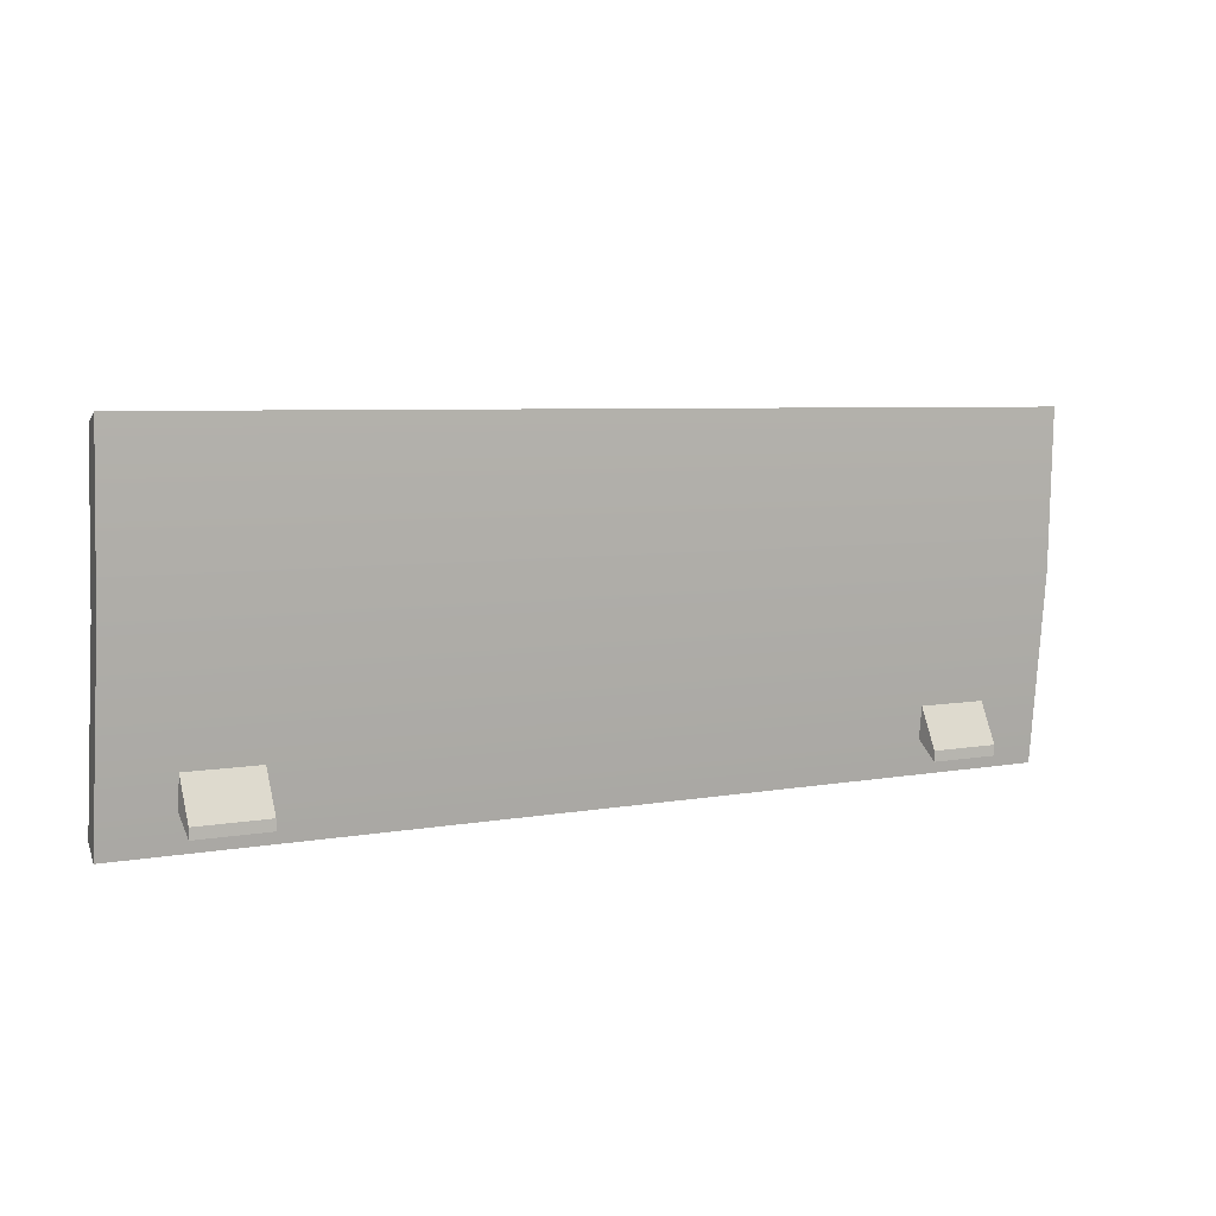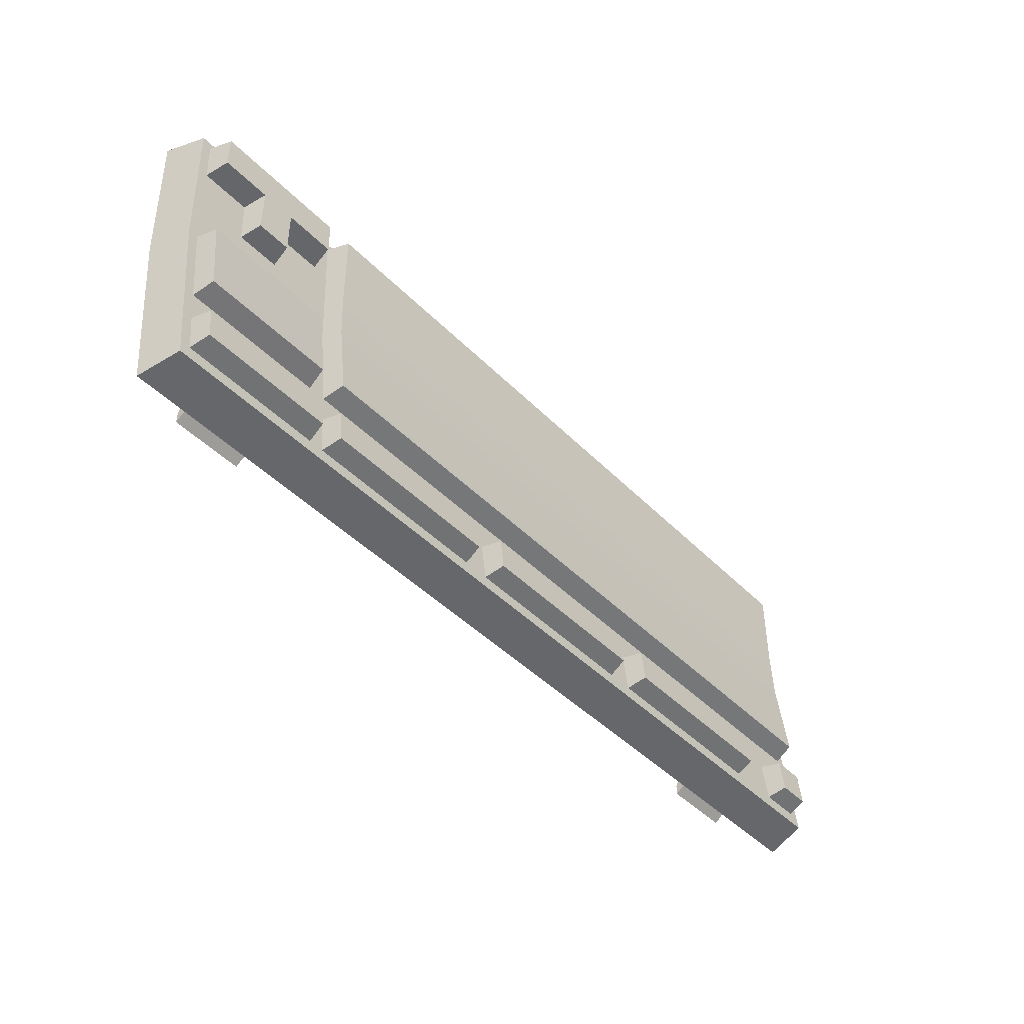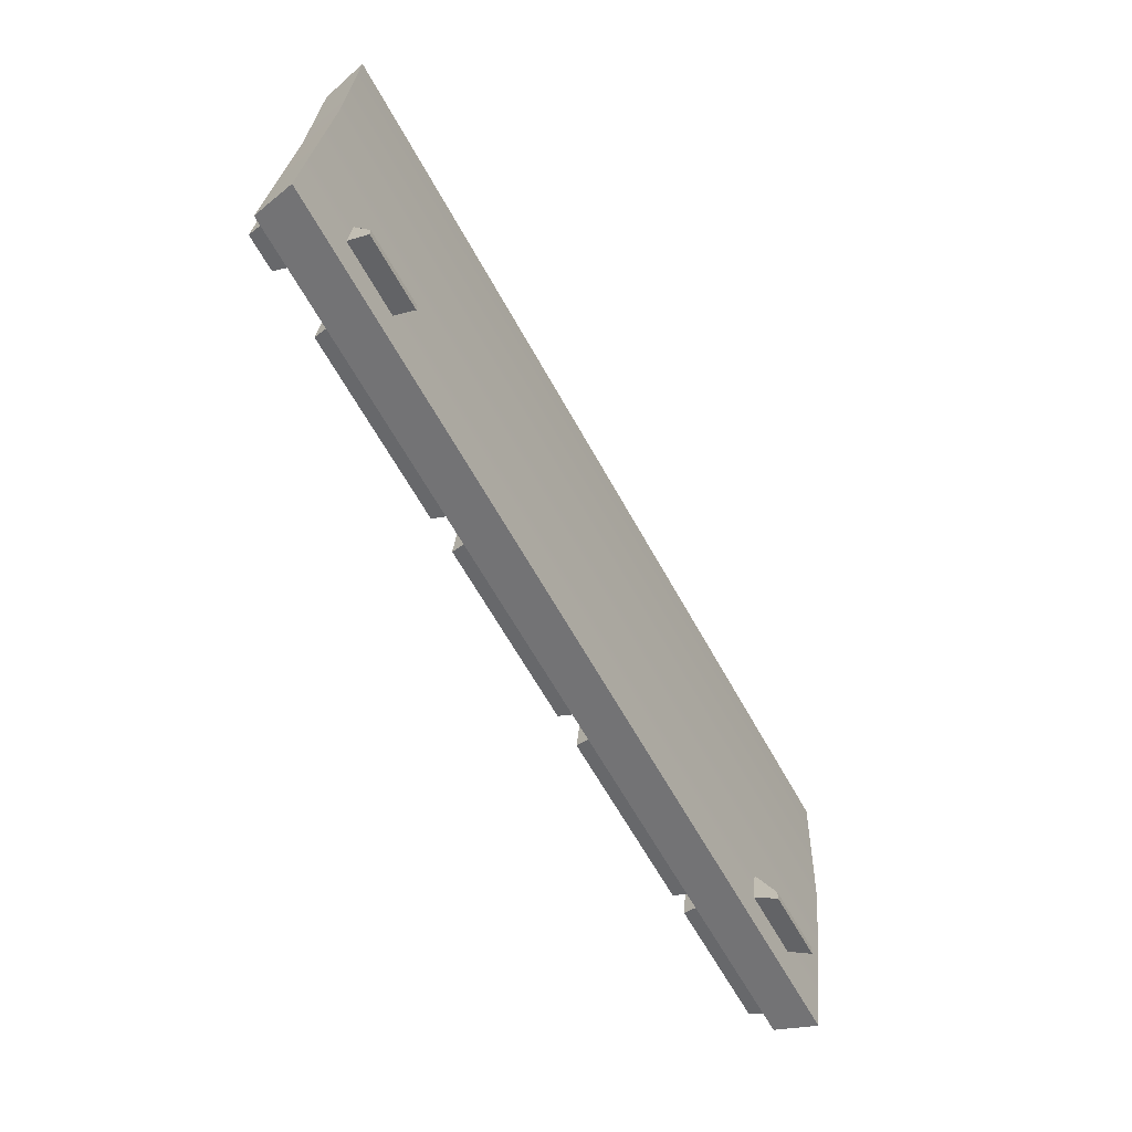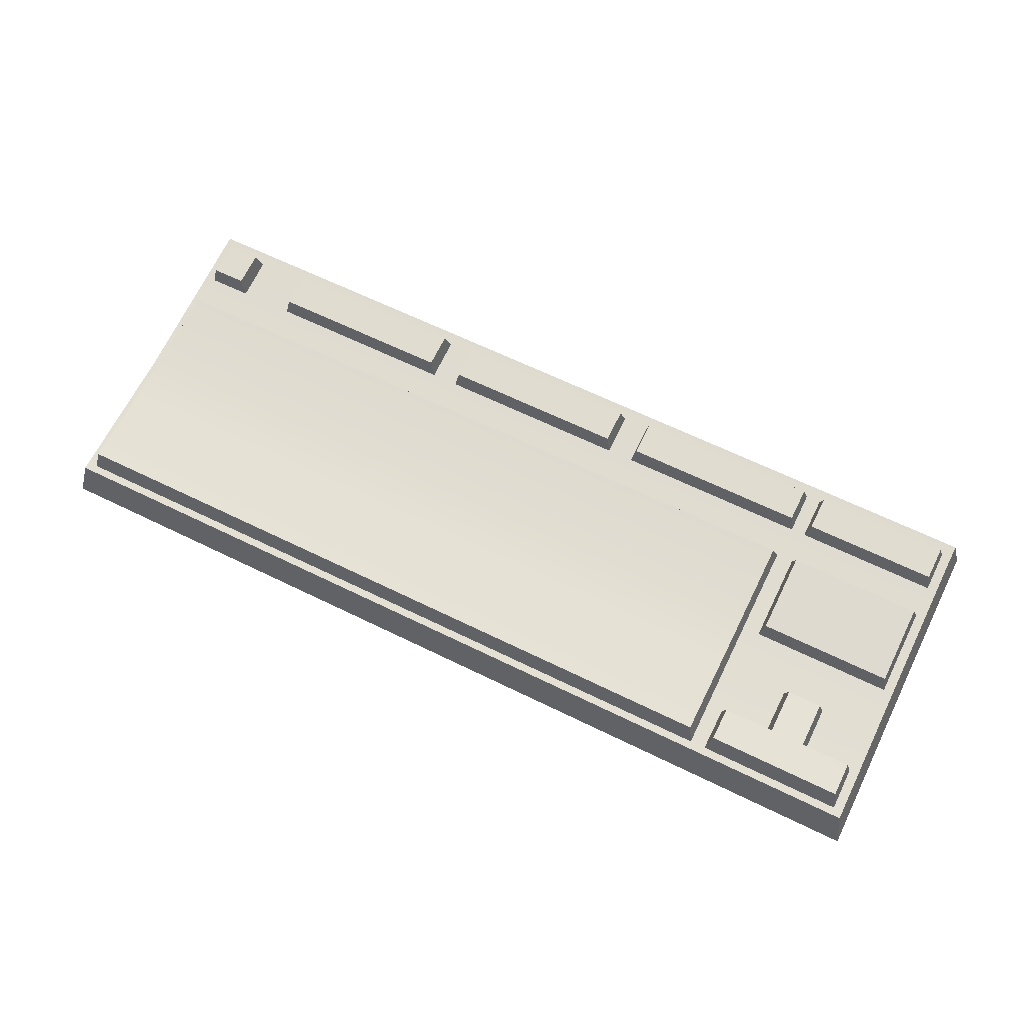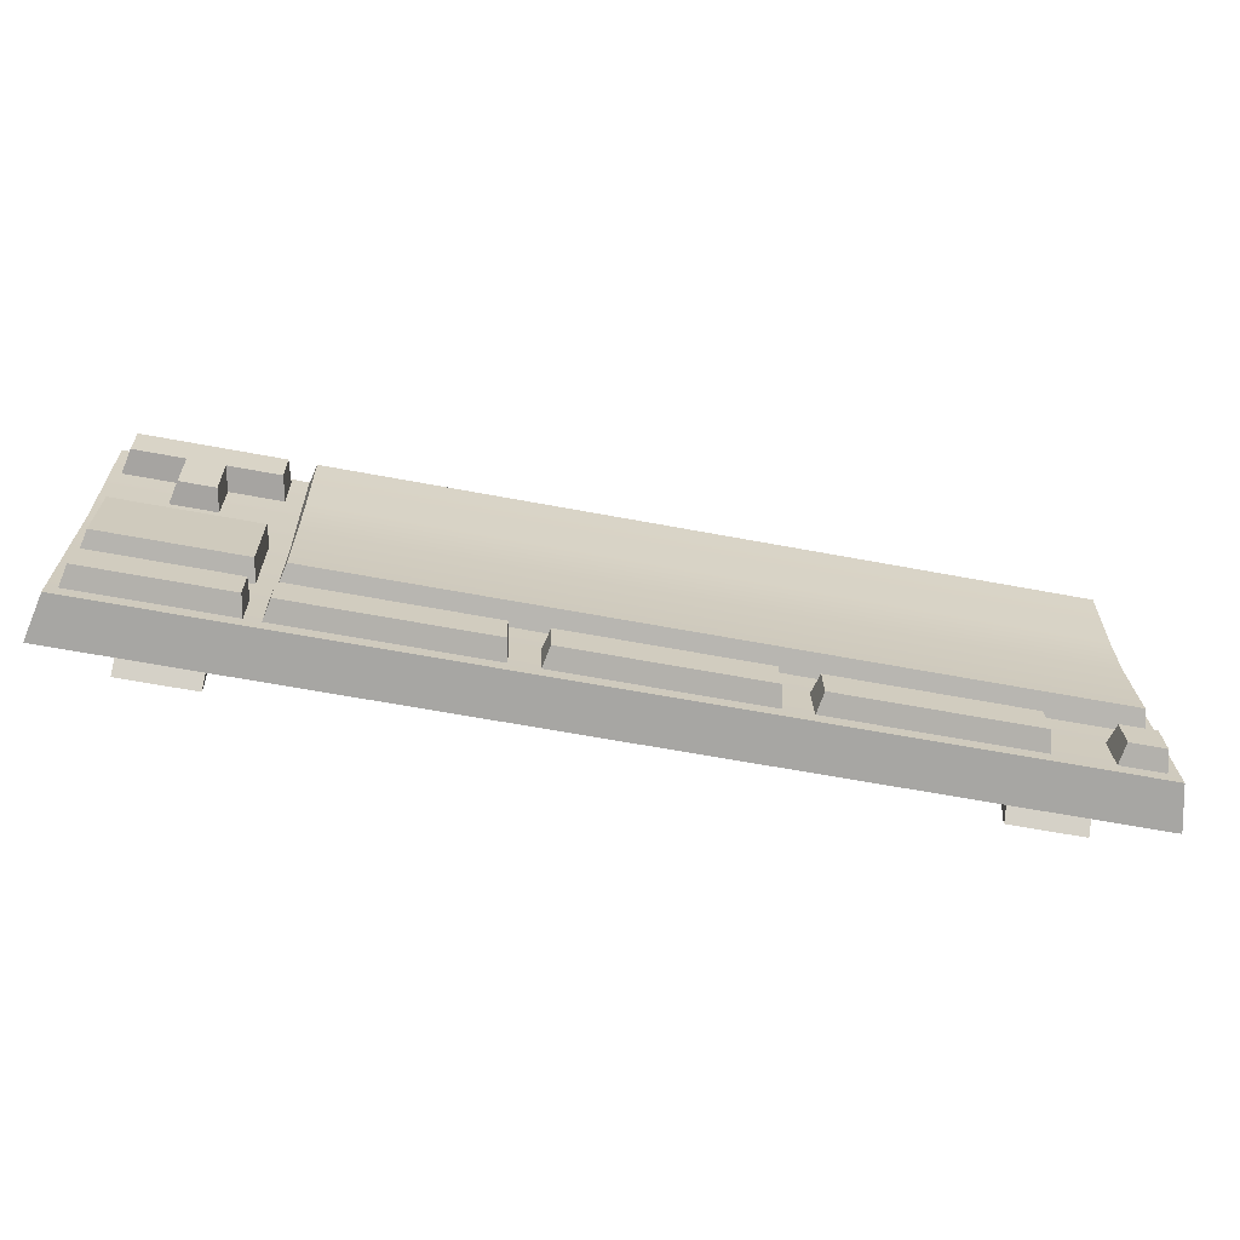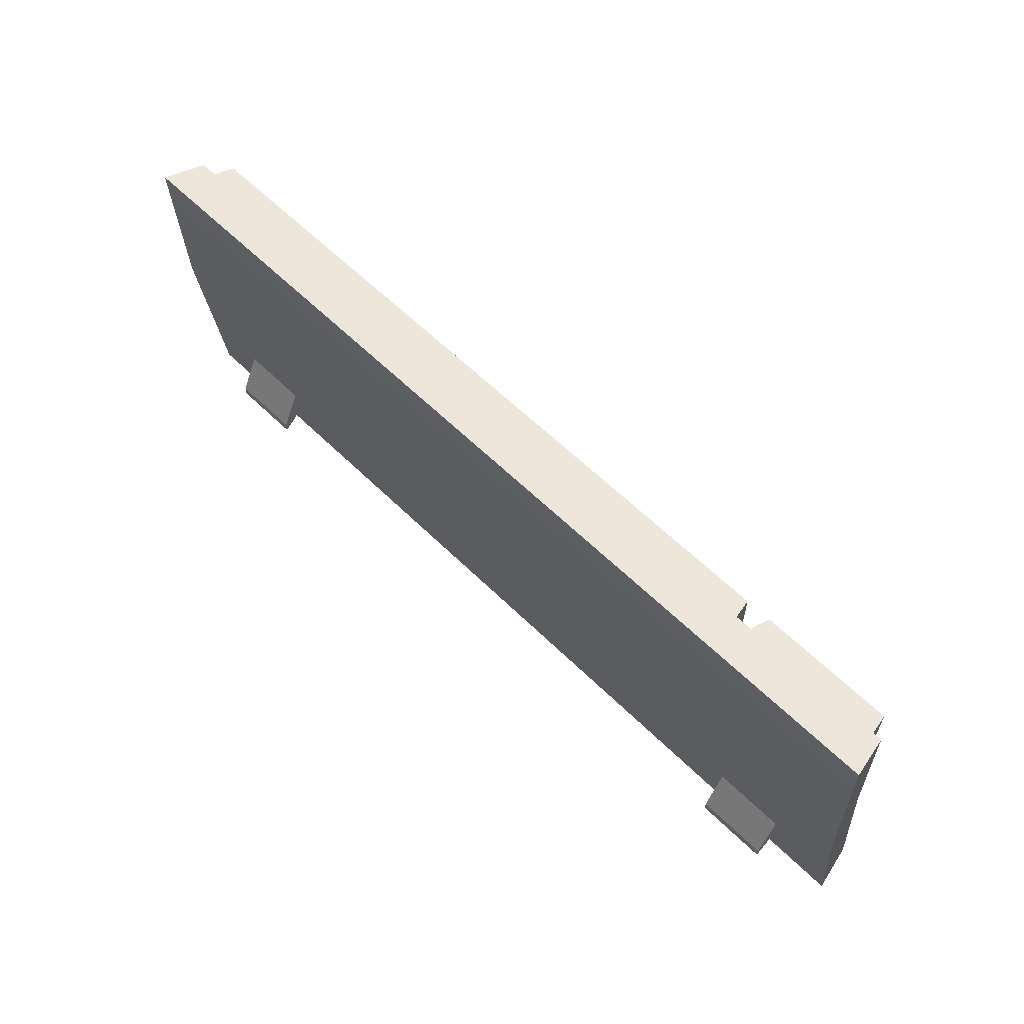
<metadata>
{"format":"obj","ext":"obj","renderer":"f3d","projection":"perspective","resolution":1024,"background":"white","views":[{"elev":5.6,"azim":-30.1,"up":"+Z"},{"elev":-43.9,"azim":130.4,"up":"+Z"},{"elev":-63.5,"azim":-61.1,"up":"+Z"},{"elev":63.7,"azim":26.4,"up":"+Y"},{"elev":-62.0,"azim":169.1,"up":"+Z"},{"elev":59.9,"azim":45.2,"up":"+Z"}]}
</metadata>
<code>
v -0.9807 0.01157 0.03296
v -0.9807 -0.0006013 0.3529
v 0.9807 -0.0006013 0.3529
v 0.9807 0.01157 0.03296
v 0.9807 0.05581 -0.353
v -0.9807 0.05581 -0.353
v 0.9807 -0.0006013 0.3529
v 1 -0.09366 0.3721
v 1 -0.08075 0.03296
v 0.9807 0.01157 0.03296
v 0.9807 0.01157 0.03296
v 1 -0.08075 0.03296
v 1 -0.03432 -0.3721
v 0.9807 0.05581 -0.353
v -0.9807 -0.0006013 0.3529
v -1 -0.09366 0.3721
v 1 -0.09366 0.3721
v 0.9807 -0.0006013 0.3529
v 0.9807 0.05581 -0.353
v 1 -0.03432 -0.3721
v -1 -0.03432 -0.3721
v -0.9807 0.05581 -0.353
v -0.9807 0.01157 0.03296
v -1 -0.08075 0.03296
v -1 -0.09366 0.3721
v -0.9807 -0.0006013 0.3529
v -0.9807 0.05581 -0.353
v -1 -0.03432 -0.3721
v -1 -0.08075 0.03296
v -0.9807 0.01157 0.03296
v -1 -0.09366 0.3721
v -1 -0.08075 0.03296
v 1 -0.08075 0.03296
v 1 -0.09366 0.3721
v -1 -0.03432 -0.3721
v 1 -0.03432 -0.3721
v 0.8437 0.05283 0.2518
v 0.8437 0.05283 0.1503
v 0.7693 0.05283 0.1503
v 0.7693 0.05283 0.2518
v 0.9616 -0.005138 0.24
v 0.9498 0.05283 0.2518
v 0.9498 0.05283 0.3254
v 0.9616 -0.005138 0.3371
v 0.6599 0.05283 0.3254
v 0.9498 0.05283 0.3254
v 0.6481 -0.005138 0.3371
v 0.6599 0.05283 0.3254
v 0.6599 0.05283 0.2518
v 0.6481 -0.005138 0.24
v 0.7693 0.05283 0.2518
v 0.7693 0.05283 0.1503
v 0.7569 -0.005138 0.1386
v 0.7569 -0.005138 0.24
v 0.6599 0.05283 0.2518
v 0.9498 0.05283 0.2518
v 0.8437 0.05283 0.2518
v 0.9498 0.05283 0.2518
v 0.9616 -0.005138 0.24
v 0.8561 -0.005138 0.24
v 0.7569 -0.005138 0.24
v 0.6481 -0.005138 0.24
v 0.6599 0.05283 0.2518
v 0.7693 0.05283 0.2518
v 0.9498 0.05283 0.3254
v 0.6599 0.05283 0.3254
v 0.6481 -0.005138 0.3371
v 0.9616 -0.005138 0.3371
v 0.8561 -0.005138 0.24
v 0.8561 -0.005138 0.1386
v 0.8437 0.05283 0.1503
v 0.8437 0.05283 0.2518
v 0.8561 -0.005138 0.1386
v 0.7569 -0.005138 0.1386
v 0.7693 0.05283 0.1503
v 0.8437 0.05283 0.1503
v 0.9624 -0.001998 0.03482
v 0.9507 0.05748 0.02764
v 0.6608 0.05748 0.02764
v 0.649 -0.001998 0.03482
v 0.9624 0.02165 -0.1655
v 0.9507 0.07768 -0.1466
v 0.9507 0.05748 0.02764
v 0.9624 -0.001998 0.03482
v 0.649 0.02165 -0.1655
v 0.6608 0.07768 -0.1466
v 0.9507 0.07768 -0.1466
v 0.9624 0.02165 -0.1655
v 0.649 -0.001998 0.03482
v 0.6608 0.05748 0.02764
v 0.6608 0.07768 -0.1466
v 0.649 0.02165 -0.1655
v 0.9507 0.05748 0.02764
v 0.9507 0.07768 -0.1466
v 0.6608 0.07768 -0.1466
v 0.6608 0.05748 0.02764
v 0.9624 0.02781 -0.232
v 0.9507 0.08663 -0.2381
v 0.6608 0.08663 -0.2381
v 0.649 0.02781 -0.232
v 0.9624 0.03708 -0.3286
v 0.9507 0.09366 -0.3114
v 0.9507 0.08663 -0.2381
v 0.9624 0.02781 -0.232
v 0.649 0.03708 -0.3286
v 0.6608 0.09366 -0.3114
v 0.9507 0.09366 -0.3114
v 0.9624 0.03708 -0.3286
v 0.649 0.02781 -0.232
v 0.6608 0.08663 -0.2381
v 0.6608 0.09366 -0.3114
v 0.649 0.03708 -0.3286
v 0.9507 0.08663 -0.2381
v 0.9507 0.09366 -0.3114
v 0.6608 0.09366 -0.3114
v 0.6608 0.08663 -0.2381
v 0.623 0.02781 -0.232
v 0.6113 0.08663 -0.2381
v 0.212 0.08663 -0.2381
v 0.2002 0.02781 -0.232
v 0.623 0.03708 -0.3286
v 0.6113 0.09366 -0.3114
v 0.6113 0.08663 -0.2381
v 0.623 0.02781 -0.232
v 0.2002 0.03708 -0.3286
v 0.212 0.09366 -0.3114
v 0.6113 0.09366 -0.3114
v 0.623 0.03708 -0.3286
v 0.2002 0.02781 -0.232
v 0.212 0.08663 -0.2381
v 0.212 0.09366 -0.3114
v 0.2002 0.03708 -0.3286
v 0.6113 0.08663 -0.2381
v 0.6113 0.09366 -0.3114
v 0.212 0.09366 -0.3114
v 0.212 0.08663 -0.2381
v 0.1486 0.02781 -0.232
v 0.1369 0.08663 -0.2381
v -0.2624 0.08663 -0.2381
v -0.2742 0.02781 -0.232
v 0.1486 0.03708 -0.3286
v 0.1369 0.09366 -0.3114
v 0.1369 0.08663 -0.2381
v 0.1486 0.02781 -0.232
v -0.2742 0.03708 -0.3286
v -0.2624 0.09366 -0.3114
v 0.1369 0.09366 -0.3114
v 0.1486 0.03708 -0.3286
v -0.2742 0.02781 -0.232
v -0.2624 0.08663 -0.2381
v -0.2624 0.09366 -0.3114
v -0.2742 0.03708 -0.3286
v 0.1369 0.08663 -0.2381
v 0.1369 0.09366 -0.3114
v -0.2624 0.09366 -0.3114
v -0.2624 0.08663 -0.2381
v -0.327 0.02781 -0.232
v -0.3387 0.08663 -0.2381
v -0.738 0.08663 -0.2381
v -0.7498 0.02781 -0.232
v -0.327 0.03708 -0.3286
v -0.3387 0.09366 -0.3114
v -0.3387 0.08663 -0.2381
v -0.327 0.02781 -0.232
v -0.7498 0.03708 -0.3286
v -0.738 0.09366 -0.3114
v -0.3387 0.09366 -0.3114
v -0.327 0.03708 -0.3286
v -0.7498 0.02781 -0.232
v -0.738 0.08663 -0.2381
v -0.738 0.09366 -0.3114
v -0.7498 0.03708 -0.3286
v -0.3387 0.08663 -0.2381
v -0.3387 0.09366 -0.3114
v -0.738 0.09366 -0.3114
v -0.738 0.08663 -0.2381
v -0.8637 0.02781 -0.232
v -0.8755 0.08663 -0.2381
v -0.949 0.08663 -0.2381
v -0.9608 0.02781 -0.232
v -0.8637 0.03708 -0.3286
v -0.8755 0.09366 -0.3114
v -0.8755 0.08663 -0.2381
v -0.8637 0.02781 -0.232
v -0.9608 0.03708 -0.3286
v -0.949 0.09366 -0.3114
v -0.8755 0.09366 -0.3114
v -0.8637 0.03708 -0.3286
v -0.9608 0.02781 -0.232
v -0.949 0.08663 -0.2381
v -0.949 0.09366 -0.3114
v -0.9608 0.03708 -0.3286
v -0.8755 0.08663 -0.2381
v -0.8755 0.09366 -0.3114
v -0.949 0.09366 -0.3114
v -0.949 0.08663 -0.2381
v 0.6171 -0.006143 0.3377
v 0.6171 -0.003671 0.1382
v 0.6042 0.05272 0.1382
v 0.6042 0.05236 0.3258
v 0.6171 -0.006143 0.3377
v 0.6042 0.05236 0.3258
v -0.9473 0.05236 0.3258
v -0.9595 -0.006143 0.3377
v -0.9595 0.02177 -0.1659
v -0.9473 0.07794 -0.1461
v 0.6042 0.07794 -0.1461
v 0.6171 0.02177 -0.1659
v -0.9473 0.05701 0.03271
v -0.9473 0.05272 0.1382
v 0.6042 0.05272 0.1382
v 0.6042 0.05701 0.03271
v 0.6171 0.02177 -0.1659
v 0.6042 0.07794 -0.1461
v 0.6042 0.05701 0.03271
v 0.6171 -0.002363 0.03271
v -0.9473 0.05236 0.3258
v -0.9473 0.05272 0.1382
v -0.9595 -0.003671 0.1382
v -0.9595 -0.006143 0.3377
v -0.9595 -0.002363 0.03271
v -0.9473 0.05701 0.03271
v -0.9473 0.07794 -0.1461
v -0.9595 0.02177 -0.1659
v 0.6042 0.05236 0.3258
v -0.9473 0.05236 0.3258
v 0.6042 0.07794 -0.1461
v -0.9473 0.07794 -0.1461
v 0.8574 -0.09355 -0.3147
v 0.8574 -0.03611 -0.2001
v 0.7031 -0.03611 -0.2001
v 0.7031 -0.09355 -0.3147
v 0.8574 -0.09355 -0.3372
v 0.8574 -0.02746 -0.2855
v 0.8574 -0.03611 -0.2001
v 0.8574 -0.09355 -0.3147
v 0.7031 -0.09355 -0.3372
v 0.7031 -0.02746 -0.2855
v 0.8574 -0.02746 -0.2855
v 0.8574 -0.09355 -0.3372
v 0.7031 -0.09355 -0.3147
v 0.7031 -0.03611 -0.2001
v 0.7031 -0.02746 -0.2855
v 0.7031 -0.09355 -0.3372
v 0.8574 -0.09355 -0.3372
v 0.8574 -0.09355 -0.3147
v 0.7031 -0.09355 -0.3147
v 0.7031 -0.09355 -0.3372
v -0.7021 -0.03611 -0.2001
v -0.8564 -0.03611 -0.2001
v -0.8564 -0.09355 -0.3147
v -0.7021 -0.09355 -0.3147
v -0.8564 -0.03611 -0.2001
v -0.8564 -0.02746 -0.2855
v -0.8564 -0.09355 -0.3372
v -0.8564 -0.09355 -0.3147
v -0.8564 -0.02746 -0.2855
v -0.7021 -0.02746 -0.2855
v -0.7021 -0.09355 -0.3372
v -0.8564 -0.09355 -0.3372
v -0.7021 -0.02746 -0.2855
v -0.7021 -0.03611 -0.2001
v -0.7021 -0.09355 -0.3147
v -0.7021 -0.09355 -0.3372
v -0.7021 -0.09355 -0.3147
v -0.8564 -0.09355 -0.3147
v -0.8564 -0.09355 -0.3372
v -0.7021 -0.09355 -0.3372
g Keyboard_01
f 4 1 2
f 2 3 4
f 1 4 5
f 5 6 1
f 10 7 8
f 8 9 10
f 14 11 12
f 12 13 14
f 18 15 16
f 16 17 18
f 22 19 20
f 20 21 22
f 26 23 24
f 24 25 26
f 30 27 28
f 28 29 30
f 34 31 32
f 32 33 34
f 33 32 35
f 35 36 33
f 40 37 38
f 38 39 40
f 44 41 42
f 42 43 44
f 46 37 40
f 40 45 46
f 50 47 48
f 48 49 50
f 54 51 52
f 52 53 54
f 40 55 45
f 46 56 37
f 60 57 58
f 58 59 60
f 64 61 62
f 62 63 64
f 68 65 66
f 66 67 68
f 72 69 70
f 70 71 72
f 76 73 74
f 74 75 76
f 80 77 78
f 78 79 80
f 84 81 82
f 82 83 84
f 88 85 86
f 86 87 88
f 92 89 90
f 90 91 92
f 96 93 94
f 94 95 96
f 100 97 98
f 98 99 100
f 104 101 102
f 102 103 104
f 108 105 106
f 106 107 108
f 112 109 110
f 110 111 112
f 116 113 114
f 114 115 116
f 120 117 118
f 118 119 120
f 124 121 122
f 122 123 124
f 128 125 126
f 126 127 128
f 132 129 130
f 130 131 132
f 136 133 134
f 134 135 136
f 140 137 138
f 138 139 140
f 144 141 142
f 142 143 144
f 148 145 146
f 146 147 148
f 152 149 150
f 150 151 152
f 156 153 154
f 154 155 156
f 160 157 158
f 158 159 160
f 164 161 162
f 162 163 164
f 168 165 166
f 166 167 168
f 172 169 170
f 170 171 172
f 176 173 174
f 174 175 176
f 180 177 178
f 178 179 180
f 184 181 182
f 182 183 184
f 188 185 186
f 186 187 188
f 192 189 190
f 190 191 192
f 196 193 194
f 194 195 196
f 200 197 198
f 198 199 200
f 204 201 202
f 202 203 204
f 208 205 206
f 206 207 208
f 212 209 210
f 210 211 212
f 216 213 214
f 214 215 216
f 220 217 218
f 218 219 220
f 224 221 222
f 222 223 224
f 226 225 211
f 211 210 226
f 209 212 227
f 227 228 209
f 216 215 199
f 199 198 216
f 222 221 219
f 219 218 222
f 232 229 230
f 230 231 232
f 236 233 234
f 234 235 236
f 240 237 238
f 238 239 240
f 244 241 242
f 242 243 244
f 248 245 246
f 246 247 248
f 252 249 250
f 250 251 252
f 256 253 254
f 254 255 256
f 260 257 258
f 258 259 260
f 264 261 262
f 262 263 264
f 268 265 266
f 266 267 268

</code>
